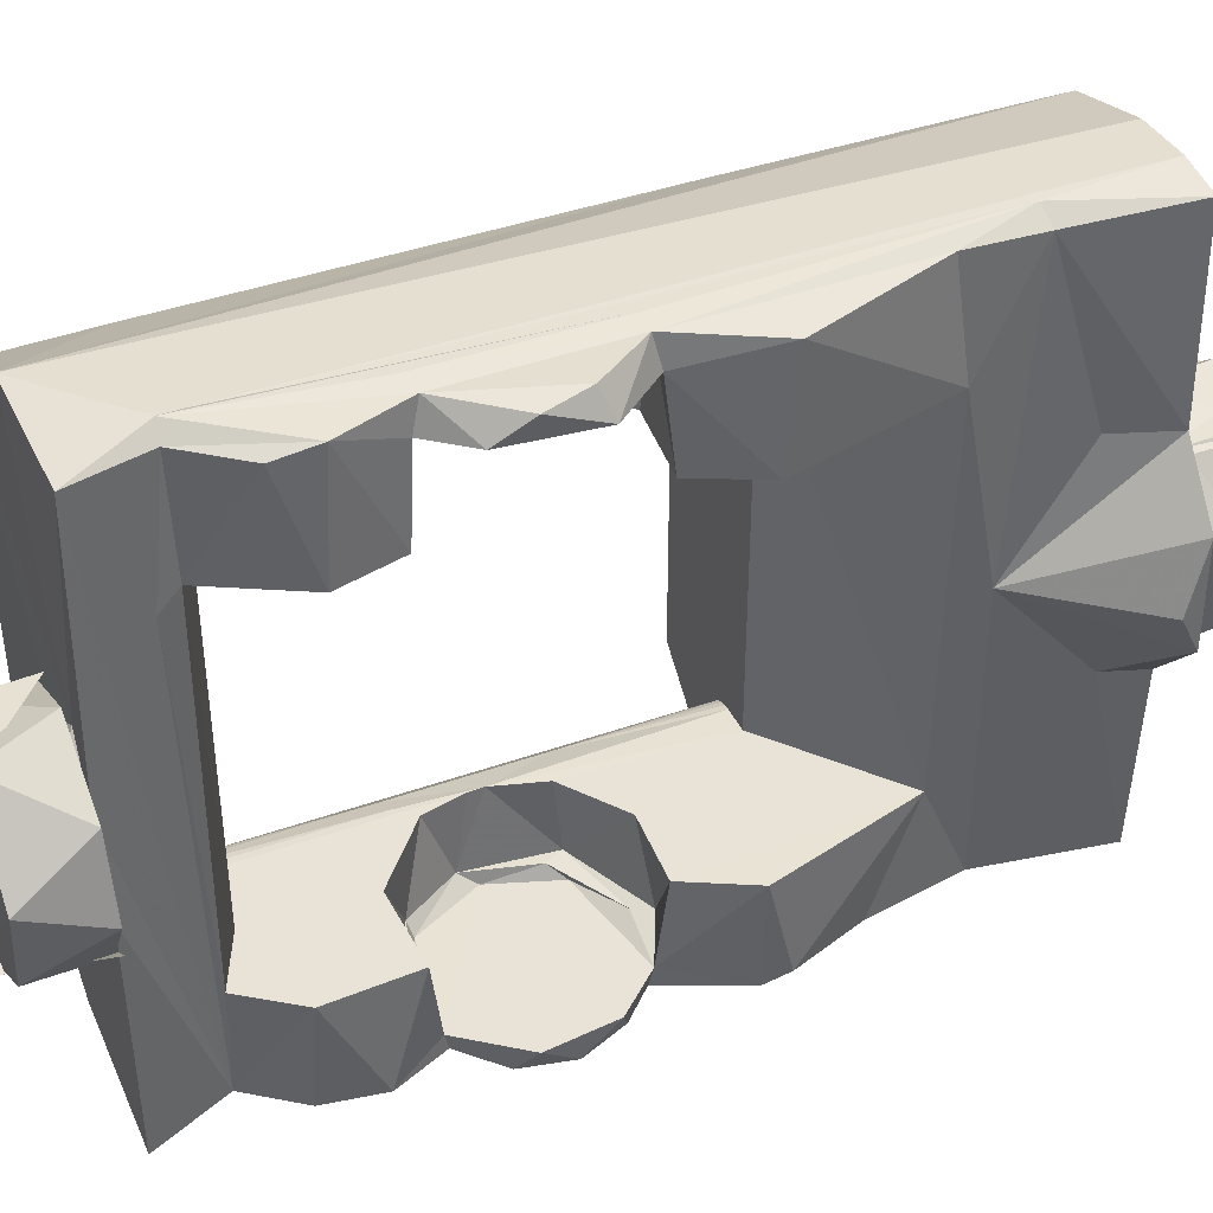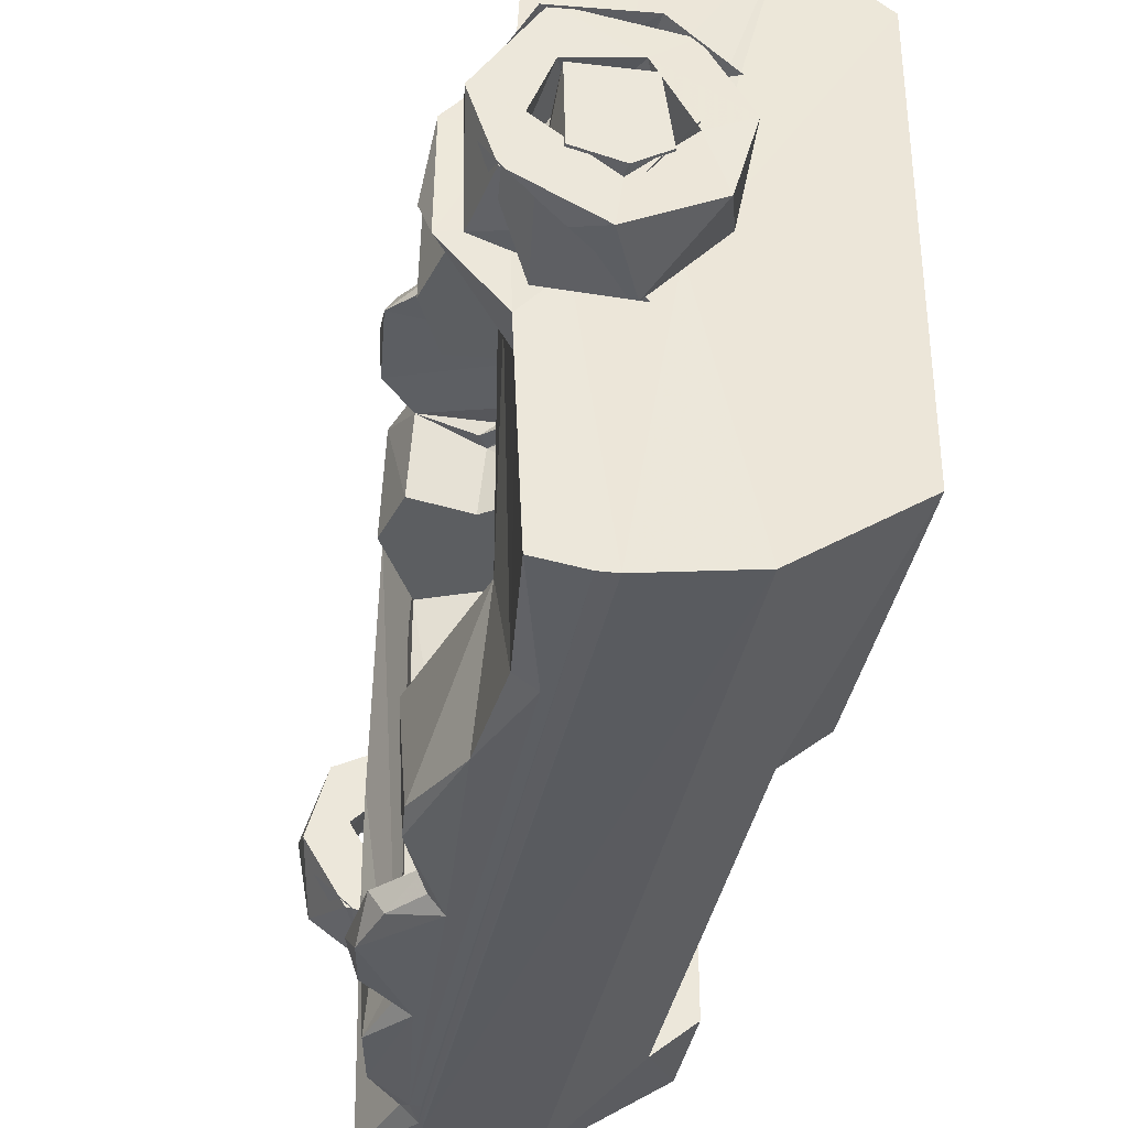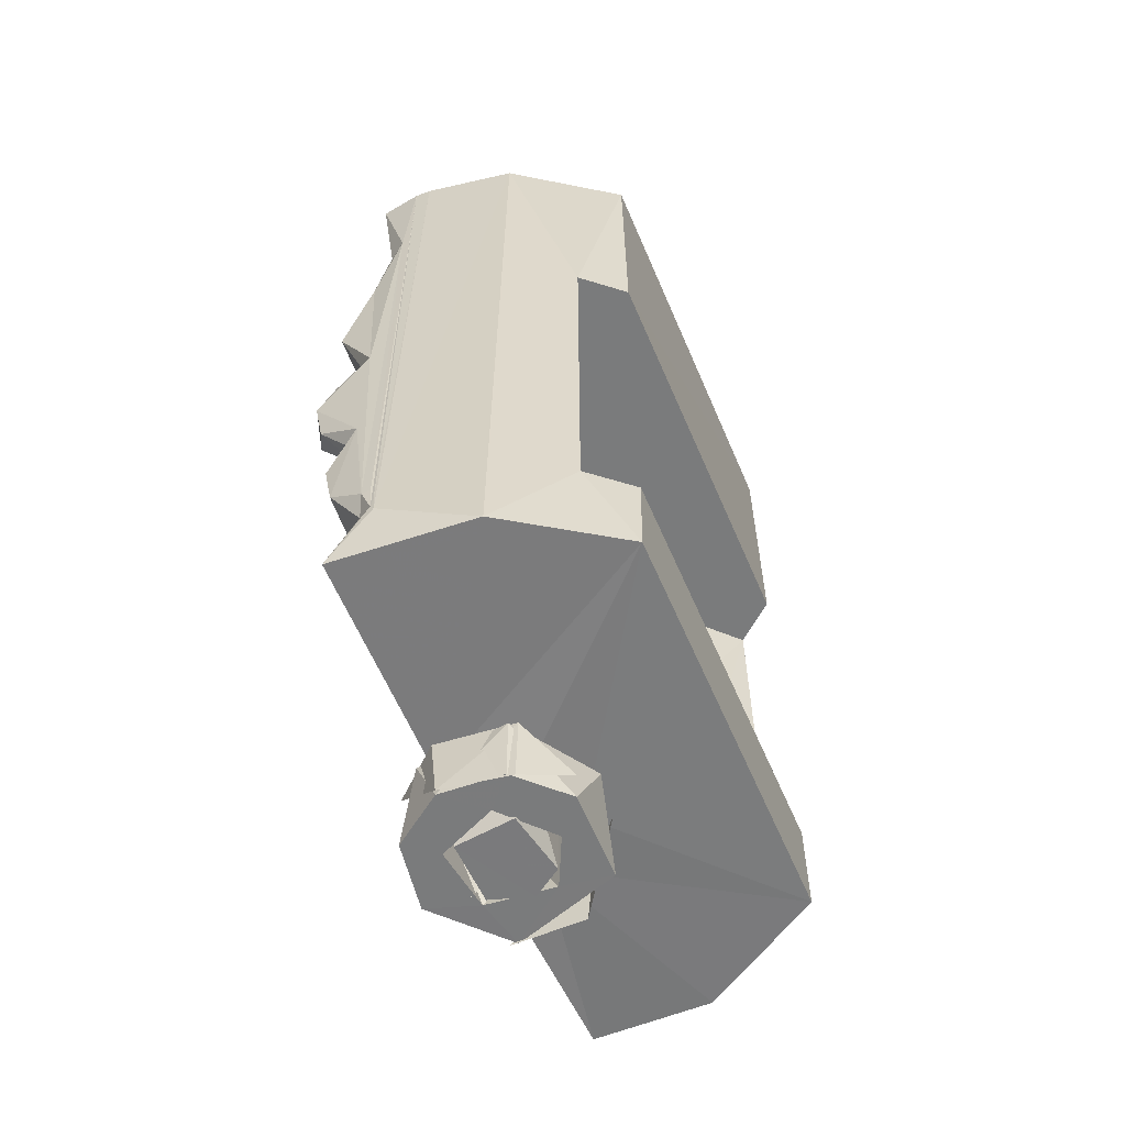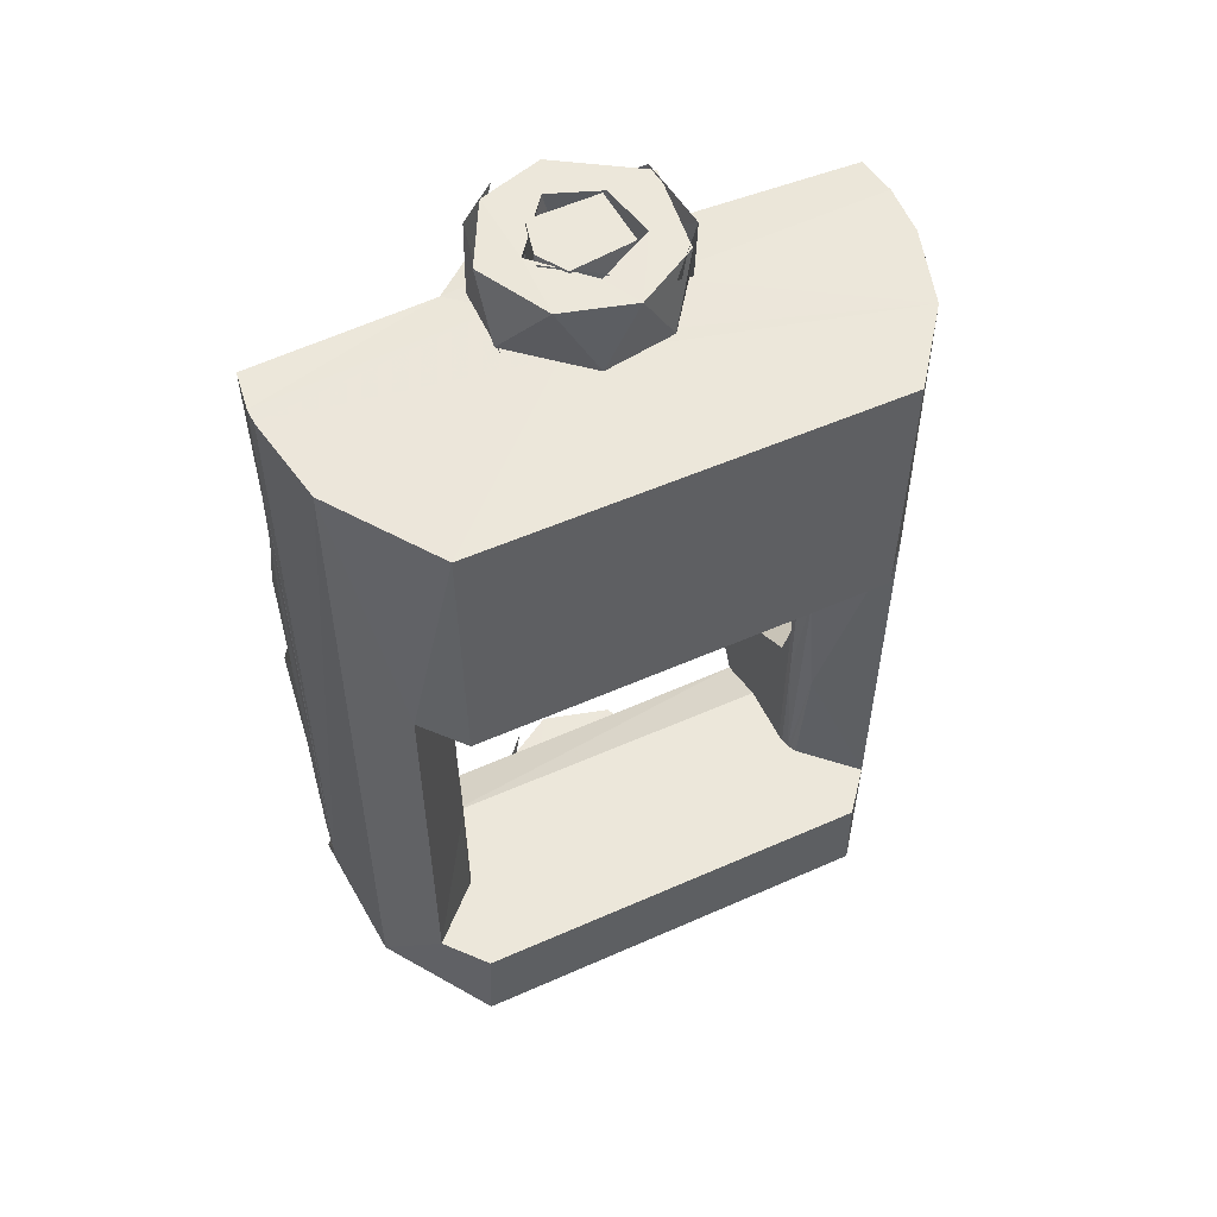
<metadata>
{"format":"obj","ext":"obj","renderer":"f3d","projection":"perspective","resolution":1024,"background":"white","views":[{"elev":41.4,"azim":-113.2,"up":"+Y"},{"elev":-37.3,"azim":-10.6,"up":"+Y"},{"elev":-58.3,"azim":23.0,"up":"+Z"},{"elev":54.0,"azim":64.8,"up":"+Z"}]}
</metadata>
<code>
v -0.001694 -0.003694 0.01966
v -0.00354 -0.001796 0.02262
v -0.002069 -0.003488 0.02262
v 0.001515 -0.00376 0.01966
v 0.0009953 0.003938 0.01966
v 0.003472 0.001966 0.0226
v 0.001354 0.003838 0.02265
v -0.001911 0.003478 0.01965
v -0.001991 0.003533 0.02264
v -0.003555 0.001778 0.02083
v 0.001881 -0.001074 0.01965
v 0.0008029 -0.002046 0.02263
v 0.00227 4.126e-05 0.02262
v -0.003404 -0.002224 0.01975
v -0.002292 0.0002031 0.01975
v -0.00128 -0.001913 0.01975
v 0.001173 -0.003854 0.01974
v 0.001649 -0.001632 0.01974
v 0.003792 -0.0009163 0.01975
v 0.002005 0.00113 0.01975
v 0.003277 0.002117 0.01975
v 0.001096 0.003697 0.01975
v -0.0004502 0.002282 0.01975
v -0.001597 0.003559 0.01975
v -0.003488 0.001643 0.01975
v -0.002298 -0.0004273 0.02255
v 0.0002263 -0.002311 0.02256
v 0.002287 -0.0002576 0.02255
v 0.0009191 0.002162 0.02256
v -0.001492 0.001692 0.02255
v -0.003892 0.0002609 0.02255
v -0.001673 0.003724 0.02255
v 0.00228 0.003165 0.02255
v 0.003865 0.0005279 0.02255
v 0.003046 -0.002438 0.02255
v -1.343e-05 -0.004 0.02255
v -0.002982 -0.002478 0.02255
v 0.001694 0.003694 -0.01564
v 0.00354 0.001796 -0.01268
v 0.002069 0.003488 -0.01268
v -0.001515 0.00376 -0.01564
v -0.0009953 -0.003938 -0.01564
v -0.003472 -0.001966 -0.0127
v -0.001354 -0.003838 -0.01265
v 0.001911 -0.003478 -0.01565
v 0.001991 -0.003533 -0.01266
v 0.003555 -0.001778 -0.01447
v -0.001881 0.001074 -0.01565
v -0.0008029 0.002046 -0.01267
v -0.00227 -4.126e-05 -0.01268
v 0.003404 0.002224 -0.01555
v 0.002292 -0.0002031 -0.01555
v 0.00128 0.001913 -0.01555
v -0.001173 0.003854 -0.01556
v -0.001649 0.001632 -0.01556
v -0.003792 0.0009163 -0.01555
v -0.002005 -0.00113 -0.01555
v -0.003277 -0.002117 -0.01555
v -0.001096 -0.003697 -0.01555
v 0.0004502 -0.002282 -0.01555
v 0.001597 -0.003559 -0.01555
v 0.003488 -0.001643 -0.01555
v 0.002298 0.0004273 -0.01275
v -0.0002263 0.002311 -0.01274
v -0.002287 0.0002576 -0.01275
v -0.0009191 -0.002162 -0.01274
v 0.001492 -0.001692 -0.01275
v 0.003892 -0.0002609 -0.01275
v 0.001673 -0.003724 -0.01275
v -0.00228 -0.003165 -0.01275
v -0.003865 -0.0005279 -0.01275
v -0.003046 0.002438 -0.01275
v 1.343e-05 0.004 -0.01275
v 0.002982 0.002478 -0.01275
v 0.003725 0.00765 0.001933
v 0.00409 0.00765 0.000289
v 0.004059 0.00765 0.0085
v 0.004332 0.007669 0.0085
v 0.004332 0.007669 0.002833
v 0.004601 0.007725 0.0085
v 0.004997 0.00792 0.002833
v 0.004859 0.007817 0.0085
v 0.005102 0.007943 0.0085
v 0.007243 0.01016 0.0085
v 0.005369 0.008156 -0.002833
v 0.007236 0.01015 -0.0085
v 0.005102 0.007943 -0.0085
v 0.004859 0.007817 -0.0085
v 0.004722 0.007759 -0.0085
v 0.004332 0.007669 -0.0085
v 0.004332 0.007669 -0.002833
v 0.004059 0.00765 -0.0085
v 0.004094 0.00765 -0.0003204
v 0.003528 0.00765 -0.002274
v 0.0006601 0.00765 -0.00419
v 0.001499 0.00765 -0.0085
v -0.0007683 0.007646 -0.009416
v -0.00189 0.00765 -0.003675
v -0.002499 0.00765 -0.006115
v 0.003263 0.00765 0.0085
v 0.001239 0.00765 0.004028
v -0.001373 0.007648 0.0126
v -0.001779 0.00765 0.003768
v -0.002953 0.00765 0.006284
v 0.003725 -0.00765 -0.001933
v 0.00409 -0.00765 -0.000289
v 0.004059 -0.00765 -0.0085
v 0.004332 -0.007669 -0.0085
v 0.004332 -0.007669 -0.002833
v 0.004601 -0.007725 -0.0085
v 0.004997 -0.00792 -0.002833
v 0.004859 -0.007817 -0.0085
v 0.005102 -0.007943 -0.0085
v 0.007255 -0.01017 -0.0085
v 0.005049 -0.007963 0.002833
v 0.007259 -0.01017 0.008501
v 0.005102 -0.007943 0.0085
v 0.004859 -0.007817 0.0085
v 0.004601 -0.007725 0.0085
v 0.004332 -0.007669 0.0085
v 0.004098 -0.007644 0.0002958
v 0.003282 -0.007644 0.008498
v 0.003528 -0.00765 0.002274
v 0.001224 -0.00765 0.003983
v -0.001316 -0.00765 0.0124
v -0.001697 -0.00765 0.003834
v -0.003005 -0.007648 0.006424
v 0.009 -0.008675 -0.0085
v 0.008973 -0.008803 -0.0125
v 0.004329 -0.0119 -0.0125
v 0.004526 -0.01182 0.0195
v -0.001632 -0.01232 -0.0125
v 0.0002489 -0.0125 -0.01017
v 0.0001818 -0.0125 -0.009467
v 0.0006695 -0.01248 0.0195
v 0.008976 -0.008743 0.0195
v 0.009 -0.008675 0.0085
v 1.072e-11 -0.0125 0.0195
v 8.02e-05 -0.01248 -0.009886
v -4.616e-11 -0.0125 -0.008656
v 0.008998 0.008689 0.0085
v 0.008981 0.008753 0.0195
v 0.008999 0.008688 -0.0085
v 0.008947 0.008825 -0.0125
v 0.001499 -0.00765 -0.0085
v -0.002116 0.004603 0.01944
v -0.001428 0.004731 0.01702
v -0.001422 2.339e-05 0.014
v -0.001133 -0.01196 0.01423
v -0.001683 -0.004359 0.01773
v -0.001121 0.01201 0.01494
v -0.001574 -0.01224 0.01052
v -0.002871 -0.01192 0.007454
v -0.001739 0.01225 0.0195
v -0.002083 -0.004545 0.01948
v -0.004204 -0.002059 0.01942
v -0.00449 -0.0002716 0.0185
v -0.004145 0.002256 0.01938
v 0.00356 0.01224 -0.0125
v 0.005716 0.01122 0.0195
v 0.002254 0.01233 0.0195
v 2.505e-05 0.01247 -0.009419
v 7.811e-12 0.0125 0.0195
v -4.906e-11 0.0125 -0.008656
v -0.001624 0.0123 -0.01242
v -0.0005826 0.01199 -0.009519
v -0.0003533 0.01249 0.01483
v -0.0007369 0.0125 0.003421
v -0.0007369 0.0125 -0.003421
v -0.001446 0.01231 -0.003101
v -0.002346 0.01228 -0.0058
v -0.0007457 0.0125 0.003193
v -0.001412 0.01233 0.003164
v -0.002951 0.01242 0.001012
v -0.003346 0.01225 -0.000659
v -0.002237 0.001782 0.01962
v 0.0004264 0.002694 0.01964
v 0.002537 0.001215 0.01958
v 0.00241 -0.001906 0.01955
v -0.0005956 -0.002896 0.01955
v -0.002171 -0.001677 0.01968
v -0.001739 -0.01225 0.0195
v 7.554e-05 0.003226 -0.01253
v 0.00248 0.001517 -0.01257
v 0.002008 -0.001923 -0.01267
v -0.001806 -0.002393 -0.01254
v -0.001795 0.001584 -0.01271
v -0.0003777 -0.01248 -0.008679
v -0.0005723 -0.01203 -0.009582
v -0.002139 0.01194 -0.007388
v -0.003435 0.01137 0.0014
v -0.003079 0.01135 -0.001986
v -0.001195 0.01221 0.01198
v -0.002905 0.01207 0.006735
v -0.001882 -0.01224 -0.00753
v -0.002345 -0.01214 -0.005259
v -0.001092 -0.01245 -0.003067
v -0.001654 -0.0119 -0.003221
v -0.001022 -0.0125 0.002924
v -0.002928 -0.01216 -0.001716
v -0.002778 -0.01223 0.006395
v -0.001602 -0.01201 0.003209
v -0.0003637 -0.01248 0.01424
v -0.002662 -0.01211 0.002077
v -0.003272 -0.01227 0.0003159
v -0.001697 -0.01118 -0.003379
v -0.003445 -0.0112 -0.001022
v -0.003134 -0.0112 0.001743
v -0.001676 -0.0112 0.00337
v -0.001692 0.01118 -0.00343
v -0.001689 0.01119 0.003383
v -0.0007152 -0.00765 -0.009506
v -0.002249 -0.00765 -0.007354
v -0.002071 -0.007651 -0.003861
v -0.0008117 0.0069 -0.01016
v 0.001239 -0.00765 -0.004028
v -0.00163 -0.00105 -0.01363
v 0.001594 0.001124 -0.01346
v 0.0004243 0.001994 -0.01326
v -0.0008228 0.00191 -0.01331
v 0.001641 -0.001135 -0.01349
v -0.0005037 -0.002234 -0.01304
v 0.0002284 -0.001987 -0.01366
v -0.001395 0.001382 -0.01565
v 0.0003628 0.001937 -0.01565
v 0.001613 0.00106 -0.01565
v 0.001114 -0.001698 -0.01565
v -0.001446 -0.001364 -0.01565
v -0.001297 0.001558 0.02063
v 0.0006382 0.001979 0.02031
v 0.001638 0.001141 0.0205
v -0.001631 -0.001193 0.02049
v 0.001022 -0.001803 0.02018
v -0.0001276 -0.002104 0.02026
v 0.00174 -0.001032 0.02032
v 0.001578 -0.001145 0.02265
v 0.001235 0.00158 0.02265
v -0.001354 0.001481 0.02265
v 0.001276 0.0112 -0.003424
v 0.003169 0.01091 -0.001715
v 0.003542 0.01097 0.0008666
v 0.001846 0.01089 0.003061
v -0.0001276 0.01086 0.003585
v 0.002676 -0.0112 0.002408
v 0.0005114 -0.01082 0.003501
v 0.003571 -0.0112 -0.0001871
v 0.002283 -0.0112 -0.002818
v -0.0003391 -0.01088 -0.003565
v -0.001291 -0.001501 0.02265
v 0.0003583 -0.001902 0.02265
v 0.0007049 0.01067 0.00412
v 0.0005859 0.01064 -0.003563
v 0.0009576 0.01062 -0.004178
v 0.003699 0.0107 -0.001937
v 0.004113 0.0107 0.0005921
v 0.003114 0.0107 0.002751
v 0.003496 -0.0107 0.00256
v 4.764e-05 -0.01067 0.004162
v 0.003883 -0.01071 -0.0008336
v 0.002649 -0.01073 -0.002947
v 0.0002518 -0.01066 -0.004174
v 0.003155 -0.01069 0.001844
f 1 2 3
f 1 3 4
f 5 6 7
f 5 7 8
f 8 7 9
f 8 9 10
f 3 2 1
f 3 1 4
f 7 6 5
f 7 5 9
f 9 5 8
f 9 8 10
f 11 12 13
f 11 13 12
f 14 15 16
f 14 16 17
f 17 16 18
f 17 18 19
f 19 18 20
f 19 20 21
f 21 20 22
f 22 20 23
f 22 23 24
f 24 23 25
f 25 23 15
f 25 15 14
f 15 26 16
f 16 26 27
f 16 27 18
f 18 27 28
f 18 28 20
f 20 28 29
f 20 29 23
f 23 29 30
f 23 30 15
f 15 30 26
f 14 31 25
f 25 31 32
f 25 32 24
f 24 32 22
f 22 32 33
f 22 33 21
f 21 33 34
f 21 34 19
f 19 34 35
f 19 35 17
f 17 35 36
f 17 36 14
f 14 36 37
f 14 37 31
f 31 26 32
f 32 26 30
f 32 30 29
f 32 29 33
f 33 29 34
f 34 29 28
f 34 28 35
f 35 28 27
f 35 27 36
f 36 27 37
f 37 27 26
f 37 26 31
f 38 39 40
f 38 40 41
f 42 43 44
f 42 44 45
f 45 44 46
f 45 46 47
f 40 39 38
f 40 38 41
f 44 43 42
f 44 42 46
f 46 42 45
f 46 45 47
f 48 49 50
f 48 50 49
f 51 52 53
f 51 53 54
f 54 53 55
f 54 55 56
f 56 55 57
f 56 57 58
f 58 57 59
f 59 57 60
f 59 60 61
f 61 60 62
f 62 60 52
f 62 52 51
f 52 63 53
f 53 63 64
f 53 64 55
f 55 64 65
f 55 65 57
f 57 65 66
f 57 66 60
f 60 66 67
f 60 67 52
f 52 67 63
f 51 68 62
f 62 68 69
f 62 69 61
f 61 69 59
f 59 69 70
f 59 70 58
f 58 70 71
f 58 71 56
f 56 71 72
f 56 72 54
f 54 72 73
f 54 73 51
f 51 73 74
f 51 74 68
f 68 63 69
f 69 63 67
f 69 67 66
f 69 66 70
f 70 66 71
f 71 66 65
f 71 65 72
f 72 65 64
f 72 64 73
f 73 64 74
f 74 64 63
f 74 63 68
f 75 76 77
f 77 76 78
f 78 76 79
f 78 79 80
f 80 79 81
f 80 81 82
f 82 81 83
f 83 81 84
f 84 81 85
f 84 85 86
f 86 85 87
f 87 85 88
f 88 85 89
f 90 89 91
f 90 91 92
f 92 91 93
f 76 93 79
f 79 93 91
f 79 91 81
f 81 91 89
f 81 89 85
f 93 94 92
f 92 94 95
f 92 95 96
f 95 97 96
f 98 99 95
f 95 99 97
f 75 77 100
f 75 100 101
f 101 100 102
f 101 102 103
f 103 102 104
f 105 106 107
f 107 106 108
f 108 106 109
f 108 109 110
f 110 109 111
f 110 111 112
f 112 111 113
f 113 111 114
f 114 111 115
f 114 115 116
f 116 115 117
f 117 115 118
f 118 115 119
f 119 115 120
f 120 115 121
f 120 121 122
f 106 121 109
f 109 121 111
f 111 121 115
f 121 123 122
f 122 123 124
f 122 124 125
f 125 124 126
f 125 126 127
f 128 114 129
f 129 114 130
f 130 114 116
f 130 116 131
f 132 130 133
f 134 133 135
f 135 133 131
f 131 133 130
f 116 136 131
f 137 136 116
f 135 138 134
f 134 138 139
f 139 138 140
f 120 122 77
f 77 122 100
f 77 78 120
f 120 78 119
f 119 78 80
f 119 80 82
f 119 82 118
f 118 82 83
f 118 83 117
f 117 83 84
f 117 84 116
f 116 84 141
f 116 141 137
f 141 142 137
f 137 142 136
f 128 129 143
f 143 129 144
f 128 143 114
f 114 143 86
f 114 86 113
f 113 86 87
f 113 87 112
f 112 87 88
f 112 88 110
f 110 88 89
f 110 89 90
f 110 90 108
f 108 90 92
f 108 92 107
f 107 92 96
f 107 96 145
f 146 147 148
f 149 150 148
f 149 148 125
f 125 148 102
f 102 148 151
f 148 147 151
f 149 125 152
f 152 125 153
f 153 125 127
f 151 147 146
f 151 146 154
f 150 155 156
f 157 156 158
f 157 148 156
f 156 148 150
f 148 157 158
f 148 158 146
f 86 144 159
f 86 159 84
f 84 159 160
f 161 162 163
f 163 162 164
f 144 86 143
f 160 159 161
f 161 159 162
f 84 160 142
f 141 84 142
f 162 165 166
f 164 167 163
f 162 168 164
f 164 168 167
f 168 162 169
f 169 162 170
f 170 162 171
f 168 169 172
f 172 169 173
f 173 170 174
f 174 170 175
f 168 173 167
f 163 167 154
f 162 159 165
f 158 176 146
f 146 176 177
f 146 177 163
f 163 177 161
f 161 177 160
f 160 177 178
f 160 178 179
f 160 179 142
f 142 179 136
f 136 179 131
f 131 179 135
f 135 179 180
f 135 180 138
f 138 180 155
f 155 180 181
f 155 181 156
f 163 154 146
f 138 155 182
f 159 183 165
f 183 159 144
f 183 144 184
f 185 129 186
f 186 129 130
f 186 130 132
f 183 187 165
f 139 133 134
f 188 139 140
f 189 139 188
f 171 162 166
f 171 166 190
f 173 169 170
f 191 173 174
f 191 174 175
f 192 175 170
f 173 168 172
f 193 167 173
f 193 173 194
f 167 193 151
f 151 154 167
f 132 133 139
f 132 139 189
f 189 188 195
f 196 197 198
f 197 188 199
f 198 197 200
f 201 202 199
f 199 203 152
f 199 152 201
f 201 152 153
f 203 149 152
f 203 182 149
f 202 204 199
f 199 204 205
f 206 198 200
f 206 200 207
f 207 200 205
f 207 205 208
f 208 205 204
f 208 204 209
f 209 204 202
f 209 202 201
f 209 201 127
f 127 126 209
f 127 201 153
f 182 155 150
f 182 150 149
f 102 151 193
f 102 193 194
f 102 100 125
f 125 100 122
f 210 170 171
f 210 171 98
f 211 173 191
f 191 175 192
f 210 192 170
f 212 189 213
f 213 189 195
f 213 195 196
f 213 196 214
f 138 203 140
f 182 203 138
f 140 203 188
f 188 203 199
f 188 197 195
f 197 199 205
f 197 205 200
f 195 197 196
f 97 166 215
f 215 166 165
f 215 165 189
f 189 212 215
f 215 212 97
f 98 171 99
f 99 171 190
f 99 190 97
f 97 190 166
f 96 97 145
f 145 97 212
f 165 187 189
f 189 187 186
f 189 186 132
f 105 107 216
f 216 107 145
f 216 145 212
f 216 212 213
f 216 213 214
f 102 194 104
f 217 186 187
f 184 218 219
f 219 183 184
f 219 220 183
f 183 220 187
f 144 129 184
f 184 129 185
f 185 218 184
f 218 185 221
f 185 186 222
f 221 185 223
f 185 222 223
f 222 186 217
f 224 187 220
f 224 220 225
f 225 220 219
f 225 219 226
f 226 219 218
f 218 221 226
f 226 221 227
f 227 221 223
f 227 223 228
f 228 223 222
f 228 222 217
f 229 230 177
f 231 178 230
f 178 177 230
f 177 176 229
f 158 156 176
f 176 156 181
f 232 176 181
f 176 232 229
f 180 233 234
f 232 181 234
f 181 180 234
f 180 179 233
f 235 233 179
f 231 235 178
f 178 235 179
f 235 231 236
f 236 231 237
f 237 231 230
f 237 230 238
f 238 230 229
f 239 240 210
f 240 241 210
f 210 241 192
f 192 241 191
f 191 241 211
f 211 241 242
f 242 243 211
f 244 209 245
f 209 244 246
f 209 246 208
f 208 246 207
f 207 246 206
f 206 246 247
f 206 247 248
f 229 232 238
f 238 232 249
f 238 249 237
f 237 249 250
f 236 237 250
f 249 232 234
f 249 234 250
f 250 234 233
f 250 233 236
f 236 233 235
f 217 187 228
f 228 187 224
f 226 227 225
f 225 227 228
f 228 224 225
f 243 251 211
f 240 239 252
f 252 239 210
f 252 253 240
f 240 253 254
f 240 254 241
f 241 254 255
f 241 255 256
f 241 256 242
f 242 256 251
f 242 251 243
f 252 210 253
f 93 255 254
f 93 254 94
f 94 254 253
f 94 253 95
f 95 253 210
f 95 210 98
f 255 93 76
f 255 76 75
f 255 75 256
f 256 75 101
f 256 101 251
f 251 101 103
f 251 103 211
f 104 194 211
f 211 194 173
f 211 103 104
f 121 257 123
f 123 257 124
f 124 257 258
f 124 258 126
f 126 258 209
f 257 121 259
f 259 121 106
f 259 106 105
f 259 105 260
f 260 105 216
f 260 216 261
f 261 216 214
f 261 214 206
f 214 196 206
f 206 196 198
f 248 261 206
f 261 248 260
f 259 262 257
f 257 262 245
f 257 245 258
f 260 248 247
f 260 247 259
f 259 247 246
f 259 246 262
f 262 246 244
f 262 244 245
f 209 258 245

</code>
